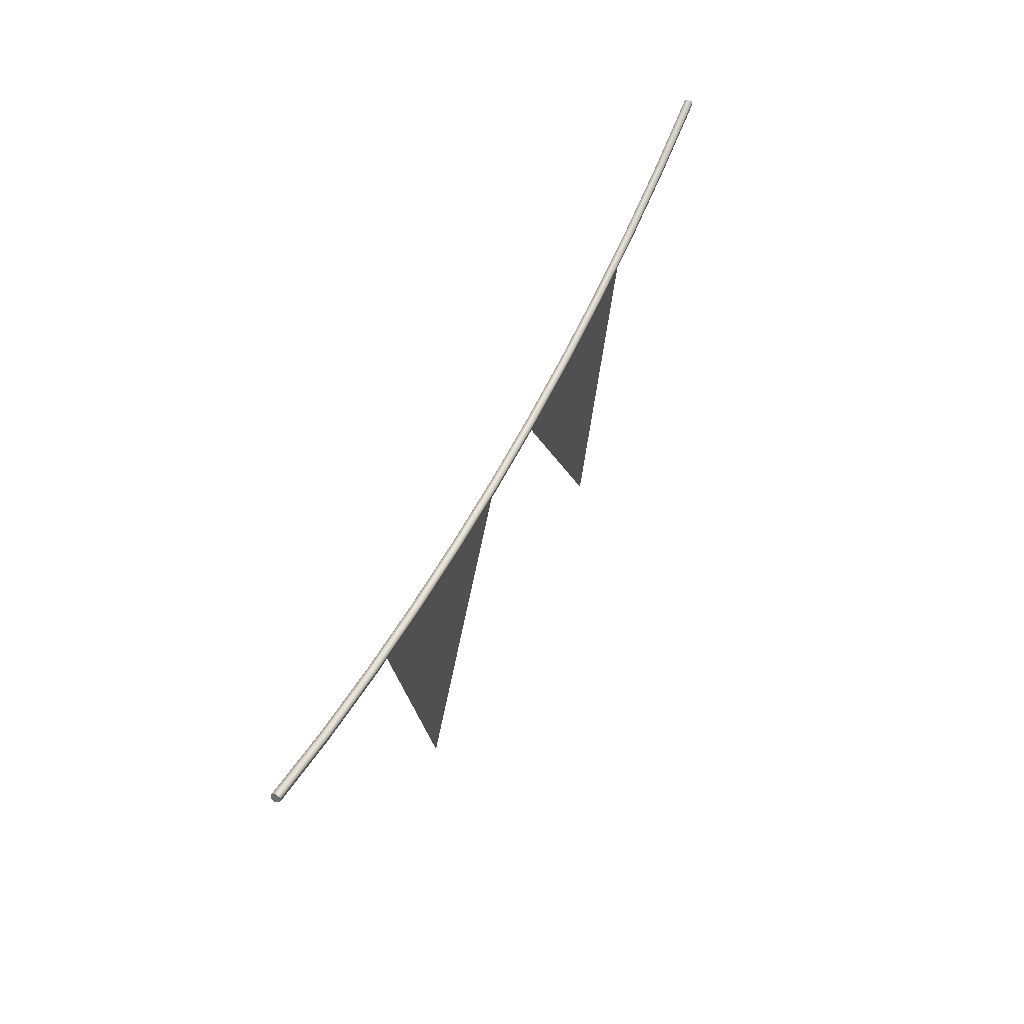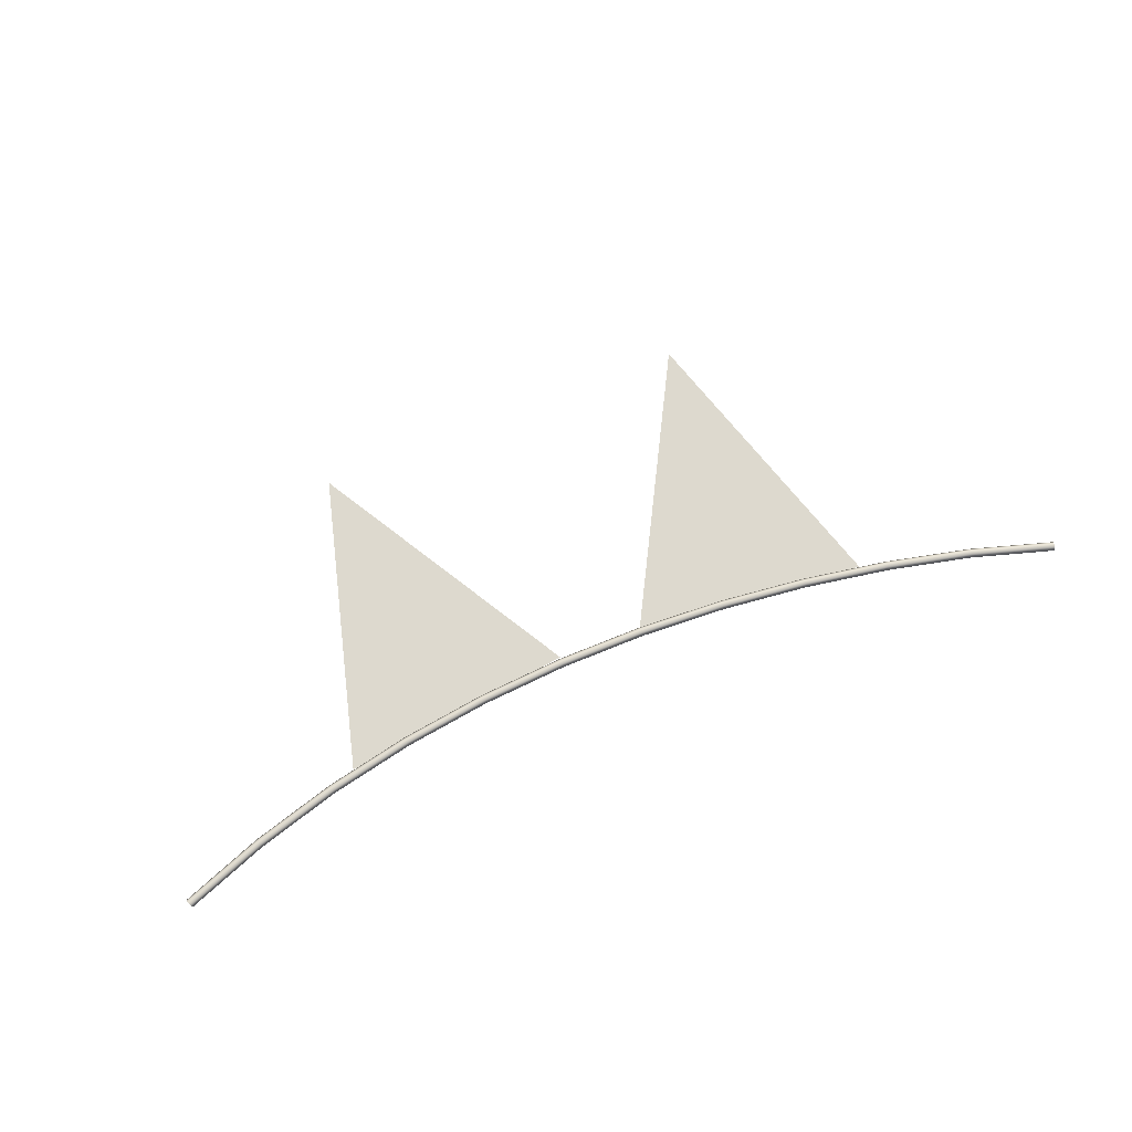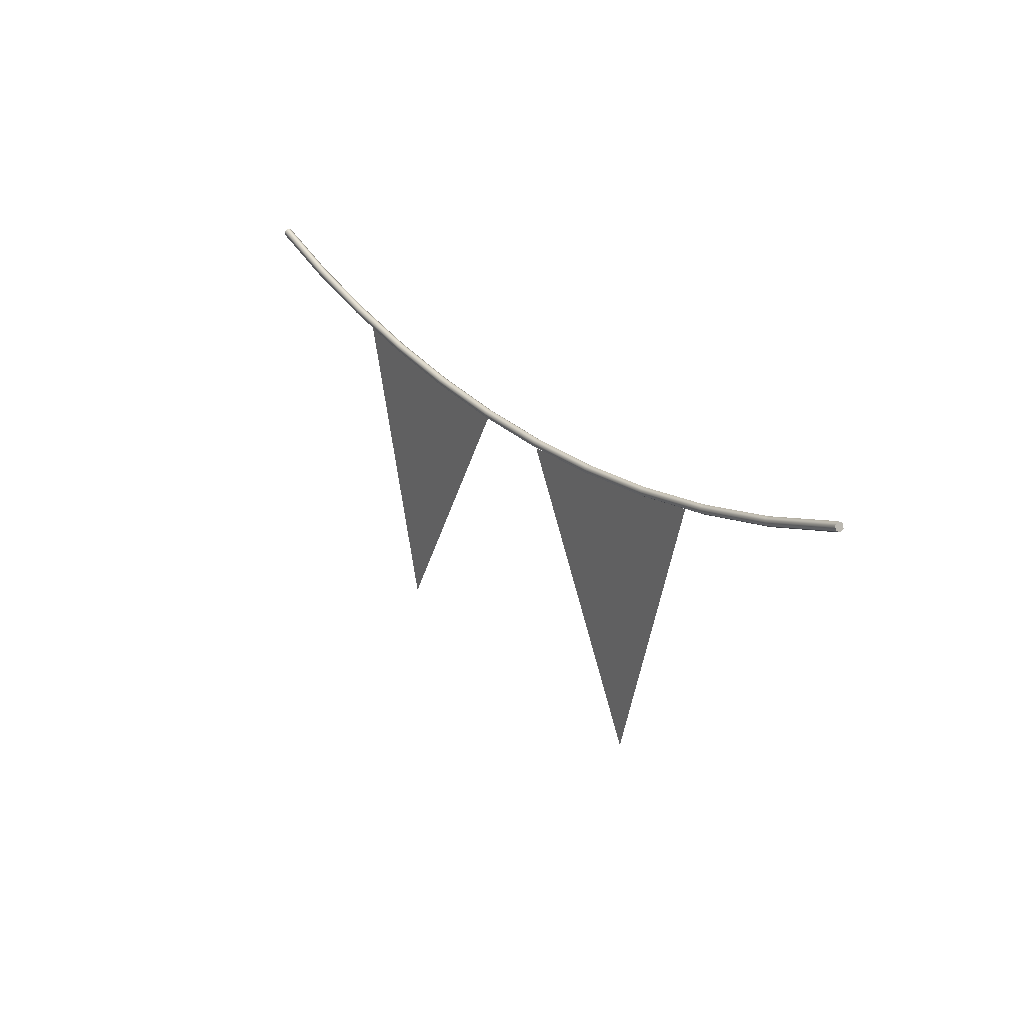
<metadata>
{"format":"obj","ext":"obj","renderer":"f3d","projection":"perspective","resolution":1024,"background":"white","views":[{"elev":52.5,"azim":-65.8,"up":"+Y"},{"elev":71.7,"azim":157.1,"up":"+Z"},{"elev":25.8,"azim":56.1,"up":"+Y"}]}
</metadata>
<code>
g
v 1.821 -0.05206 -8.749e-10
v 1.823 -0.05685 0.008662
v 1.826 -0.06641 0.008662
v 1.827 -0.07119 0
v 1.826 -0.06641 -0.008662
v 1.823 -0.05685 -0.008662
v 1.642 -0.09969 -8.748e-10
v 1.643 -0.1046 0.008662
v 1.646 -0.1143 0.008662
v 1.647 -0.1192 0
v 1.646 -0.1143 -0.008662
v 1.643 -0.1046 -0.008662
v 1.461 -0.134 -8.748e-10
v 1.461 -0.139 0.008662
v 1.463 -0.1489 0.008662
v 1.464 -0.1538 0
v 1.463 -0.1489 -0.008662
v 1.461 -0.139 -0.008662
v 1.277 -0.1556 -8.747e-10
v 1.278 -0.1606 0.008661
v 1.279 -0.1705 0.008661
v 1.279 -0.1755 0
v 1.279 -0.1705 -0.008661
v 1.278 -0.1606 -0.008661
v 1.093 -0.1649 -8.747e-10
v 1.093 -0.1699 0.008661
v 1.093 -0.1799 0.008661
v 1.093 -0.1849 0
v 1.093 -0.1799 -0.008661
v 1.093 -0.1699 -0.008661
v 0.9084 -0.1627 -8.746e-10
v 0.9082 -0.1677 0.008661
v 0.9077 -0.1777 0.008661
v 0.9075 -0.1827 0
v 0.9077 -0.1777 -0.008661
v 0.9082 -0.1677 -0.008661
v 0.7237 -0.1495 -8.746e-10
v 0.7232 -0.1544 0.008661
v 0.7222 -0.1644 0.008661
v 0.7217 -0.1694 0
v 0.7222 -0.1644 -0.008661
v 0.7232 -0.1544 -0.008661
v 0.5405 -0.1257 -8.746e-10
v 0.5397 -0.1306 0.008661
v 0.5381 -0.1405 0.008661
v 0.5374 -0.1455 0
v 0.5381 -0.1405 -0.008661
v 0.5397 -0.1306 -0.008661
v 0.3569 -0.09123 -8.746e-10
v 0.3558 -0.09612 0.008661
v 0.3537 -0.1059 0.008661
v 0.3526 -0.1108 0
v 0.3537 -0.1059 -0.008661
v 0.3558 -0.09612 -0.008661
v 0.1768 -0.04652 -8.747e-10
v 0.1755 -0.05134 0.008662
v 0.1727 -0.06095 0.008662
v 0.1714 -0.06577 0
v 0.1727 -0.06095 -0.008662
v 0.1755 -0.05134 -0.008662
v 1.998 0.004719 -0.00866
v 2.002 -0.004719 -0.00866
v 2.003 -0.009438 -8.742e-10
v 2.002 -0.004719 0.00866
v 1.998 0.004719 0.00866
v 1.997 0.009438 0
v 0.001535 0.004759 -0.00866
v -0.001535 -0.004759 -0.00866
v -0.003069 -0.009517 -8.742e-10
v -0.001535 -0.004759 0.00866
v 0.001535 0.004759 0.00866
v 0.003069 0.009517 0
v 1.589 -0.1314 -3.062e-17
v 1.34 -0.1597 0
v 1.408 -0.7558 0
v 1.092 -0.1879 3.062e-17
v 1.516 -0.3812 -1.837e-17
v 1.489 -0.1427 -1.837e-17
v 1.39 -0.154 -6.123e-18
v 1.444 -0.6309 -6.123e-18
v 1.345 -0.6422 6.123e-18
v 1.29 -0.1653 6.123e-18
v 1.191 -0.1766 1.837e-17
v 1.218 -0.4151 1.837e-17
v 1.558 -0.2355 -2.551e-17
v 1.5 -0.2421 -1.837e-17
v 1.401 -0.2534 -6.123e-18
v 1.302 -0.2647 6.123e-18
v 1.144 -0.2826 2.551e-17
v 1.202 -0.276 1.837e-17
v 1.197 -0.3772 2.041e-17
v 1.528 -0.3396 -2.041e-17
v 1.512 -0.3414 -1.837e-17
v 1.412 -0.3527 -6.123e-18
v 1.313 -0.364 6.123e-18
v 1.214 -0.3753 1.837e-17
v 1.498 -0.4436 -1.531e-17
v 1.25 -0.4719 1.531e-17
v 1.424 -0.4521 -6.123e-18
v 1.324 -0.4634 6.123e-18
v 1.303 -0.5665 1.021e-17
v 1.468 -0.5477 -1.021e-17
v 1.435 -0.5515 -6.123e-18
v 1.336 -0.5628 6.123e-18
v 1.355 -0.6612 5.103e-18
v 1.438 -0.6518 -5.103e-18
v 0.9081 -0.182 -3.062e-17
v 0.6598 -0.1524 0
v 0.5888 -0.7482 0
v 0.4116 -0.1229 3.062e-17
v 0.7804 -0.4085 -1.837e-17
v 0.8088 -0.1702 -1.837e-17
v 0.7095 -0.1584 -6.123e-18
v 0.6527 -0.635 -6.123e-18
v 0.5534 -0.6232 6.123e-18
v 0.6102 -0.1465 6.123e-18
v 0.5109 -0.1347 1.837e-17
v 0.4825 -0.373 1.837e-17
v 0.8549 -0.2764 -2.551e-17
v 0.7969 -0.2695 -1.837e-17
v 0.6976 -0.2577 -6.123e-18
v 0.5983 -0.2458 6.123e-18
v 0.4411 -0.2271 2.551e-17
v 0.499 -0.234 1.837e-17
v 0.4707 -0.3313 2.041e-17
v 0.8017 -0.3708 -2.041e-17
v 0.7851 -0.3688 -1.837e-17
v 0.6858 -0.357 -6.123e-18
v 0.5865 -0.3451 6.123e-18
v 0.4872 -0.3333 1.837e-17
v 0.7485 -0.4651 -1.531e-17
v 0.5002 -0.4356 1.531e-17
v 0.674 -0.4563 -6.123e-18
v 0.5747 -0.4444 6.123e-18
v 0.5298 -0.5398 1.021e-17
v 0.6953 -0.5595 -1.021e-17
v 0.6622 -0.5556 -6.123e-18
v 0.5629 -0.5437 6.123e-18
v 0.5593 -0.644 5.103e-18
v 0.642 -0.6539 -5.103e-18
g rope
f 61 66 65 64 63 62
f 63 64 3 4
f 64 65 2 3
f 65 66 1 2
f 66 61 6 1
f 61 62 5 6
f 62 63 4 5
f 1 6 12 7
f 6 5 11 12
f 5 4 10 11
f 4 3 9 10
f 3 2 8 9
f 2 1 7 8
f 7 12 18 13
f 12 11 17 18
f 11 10 16 17
f 10 9 15 16
f 9 8 14 15
f 8 7 13 14
f 13 18 24 19
f 18 17 23 24
f 17 16 22 23
f 16 15 21 22
f 15 14 20 21
f 14 13 19 20
f 19 24 30 25
f 24 23 29 30
f 23 22 28 29
f 22 21 27 28
f 21 20 26 27
f 20 19 25 26
f 25 30 36 31
f 30 29 35 36
f 29 28 34 35
f 28 27 33 34
f 27 26 32 33
f 26 25 31 32
f 31 36 42 37
f 36 35 41 42
f 35 34 40 41
f 34 33 39 40
f 33 32 38 39
f 32 31 37 38
f 37 42 48 43
f 42 41 47 48
f 41 40 46 47
f 40 39 45 46
f 39 38 44 45
f 38 37 43 44
f 43 48 54 49
f 48 47 53 54
f 47 46 52 53
f 46 45 51 52
f 45 44 50 51
f 44 43 49 50
f 49 54 60 55
f 54 53 59 60
f 53 52 58 59
f 52 51 57 58
f 51 50 56 57
f 50 49 55 56
f 72 67 68 69 70 71
f 55 60 67 72
f 60 59 68 67
f 59 58 69 68
f 58 57 70 69
f 57 56 71 70
f 56 55 72 71
g redFlags
f 75 105 106
f 85 86 78 73
f 87 79 78 86
f 88 90 83 82
f 90 89 76 83
f 87 88 82 74 79
f 92 93 86 85
f 94 87 86 93
f 95 96 90 88
f 96 91 89 90
f 94 95 88 87
f 77 93 92
f 97 99 94 93 77
f 100 98 84 96 95
f 84 91 96
f 99 100 95 94
f 102 103 99 97
f 104 101 98 100
f 103 104 100 99
f 80 103 102
f 81 101 104
f 106 105 81 104 103 80
g
f 109 139 140
f 119 120 112 107
f 121 113 112 120
f 122 124 117 116
f 124 123 110 117
f 121 122 116 108 113
f 126 127 120 119
f 128 121 120 127
f 129 130 124 122
f 130 125 123 124
f 128 129 122 121
f 111 127 126
f 131 133 128 127 111
f 134 132 118 130 129
f 118 125 130
f 133 134 129 128
f 136 137 133 131
f 138 135 132 134
f 137 138 134 133
f 114 137 136
f 115 135 138
f 140 139 115 138 137 114

</code>
